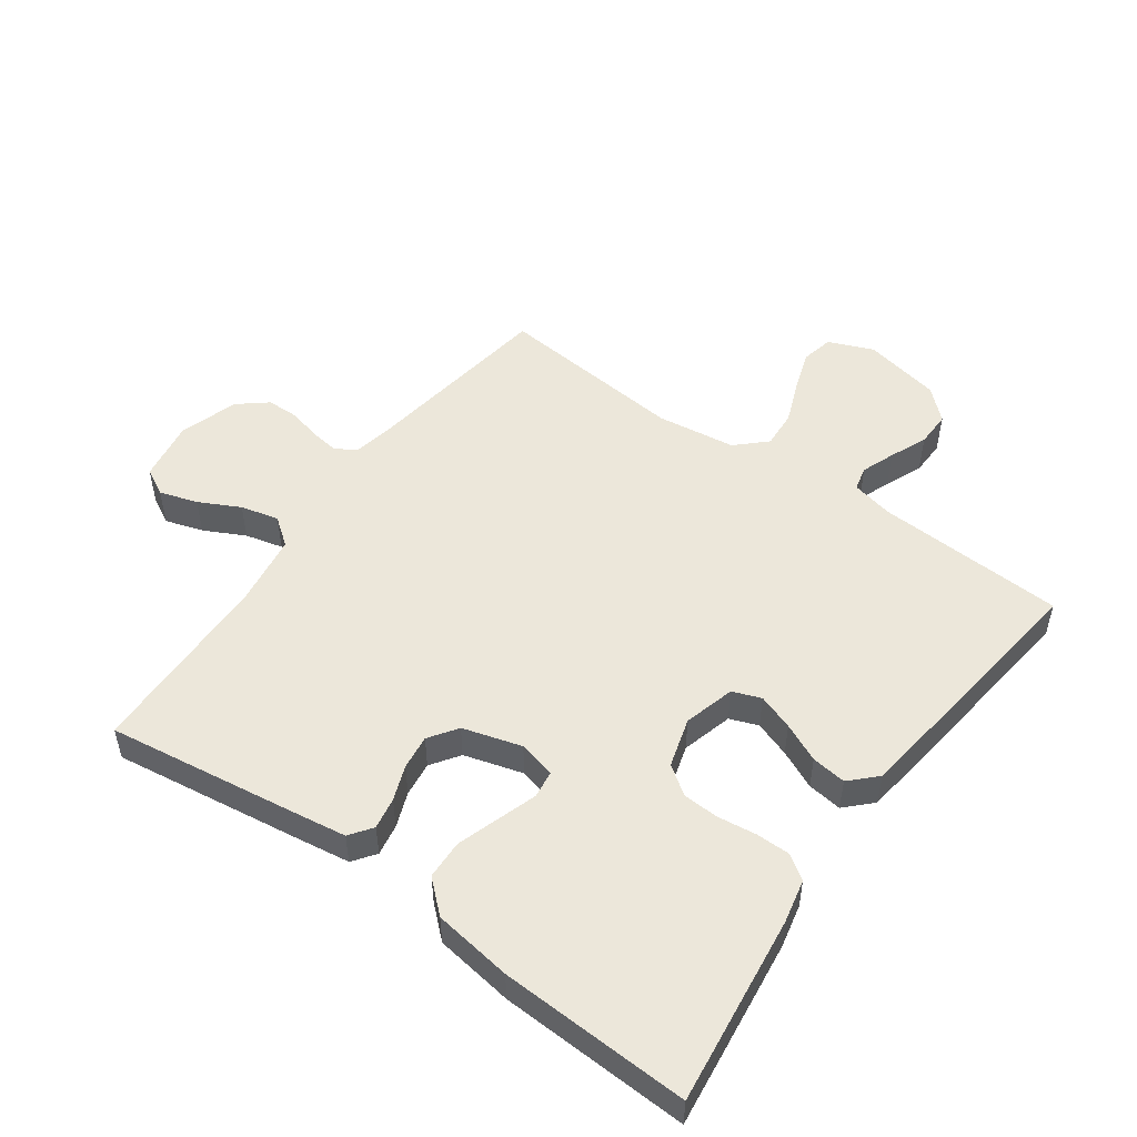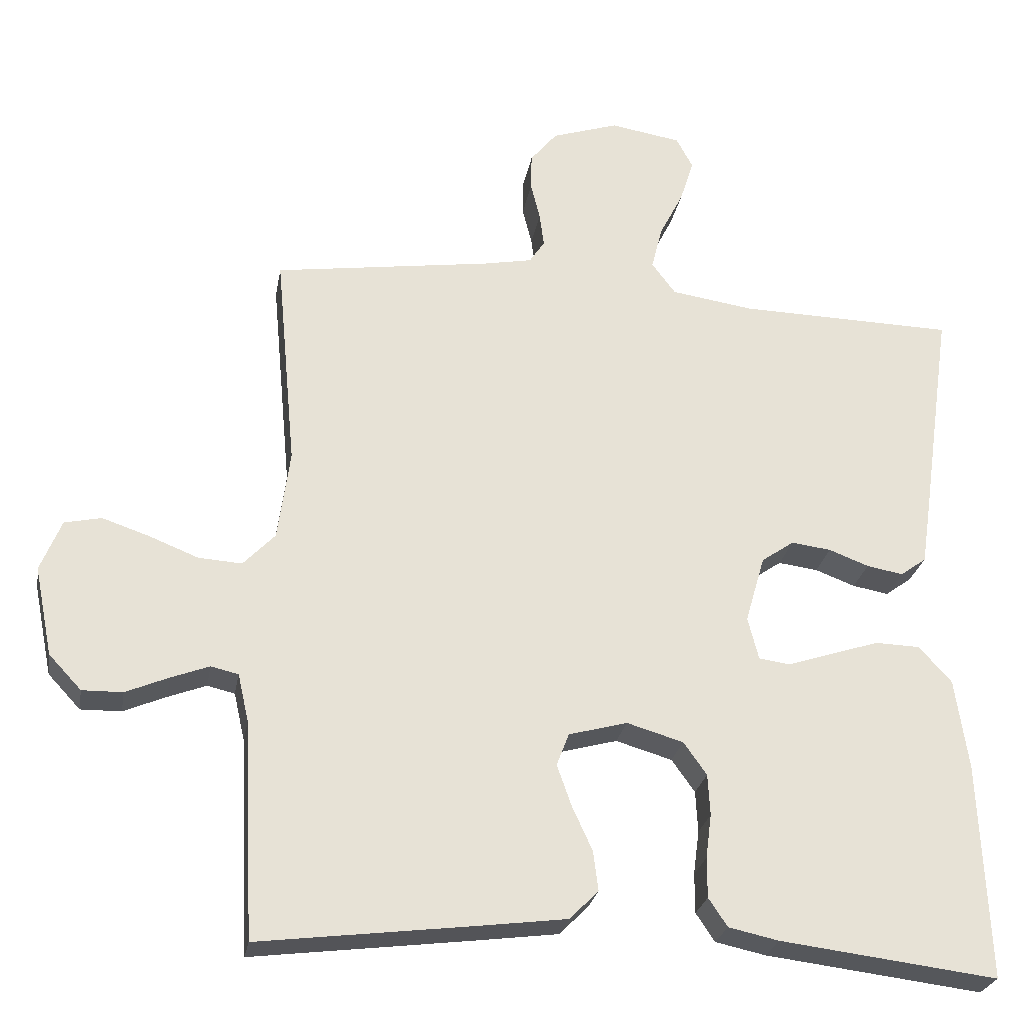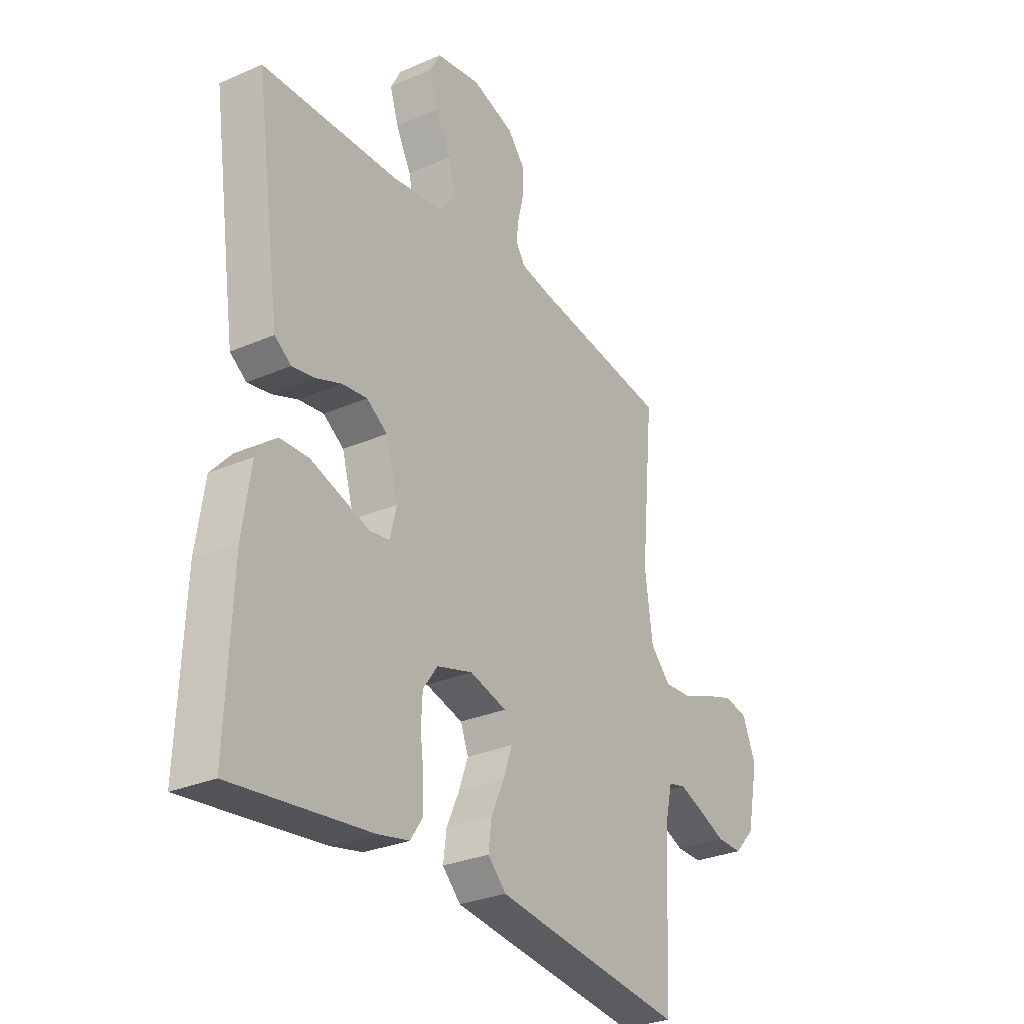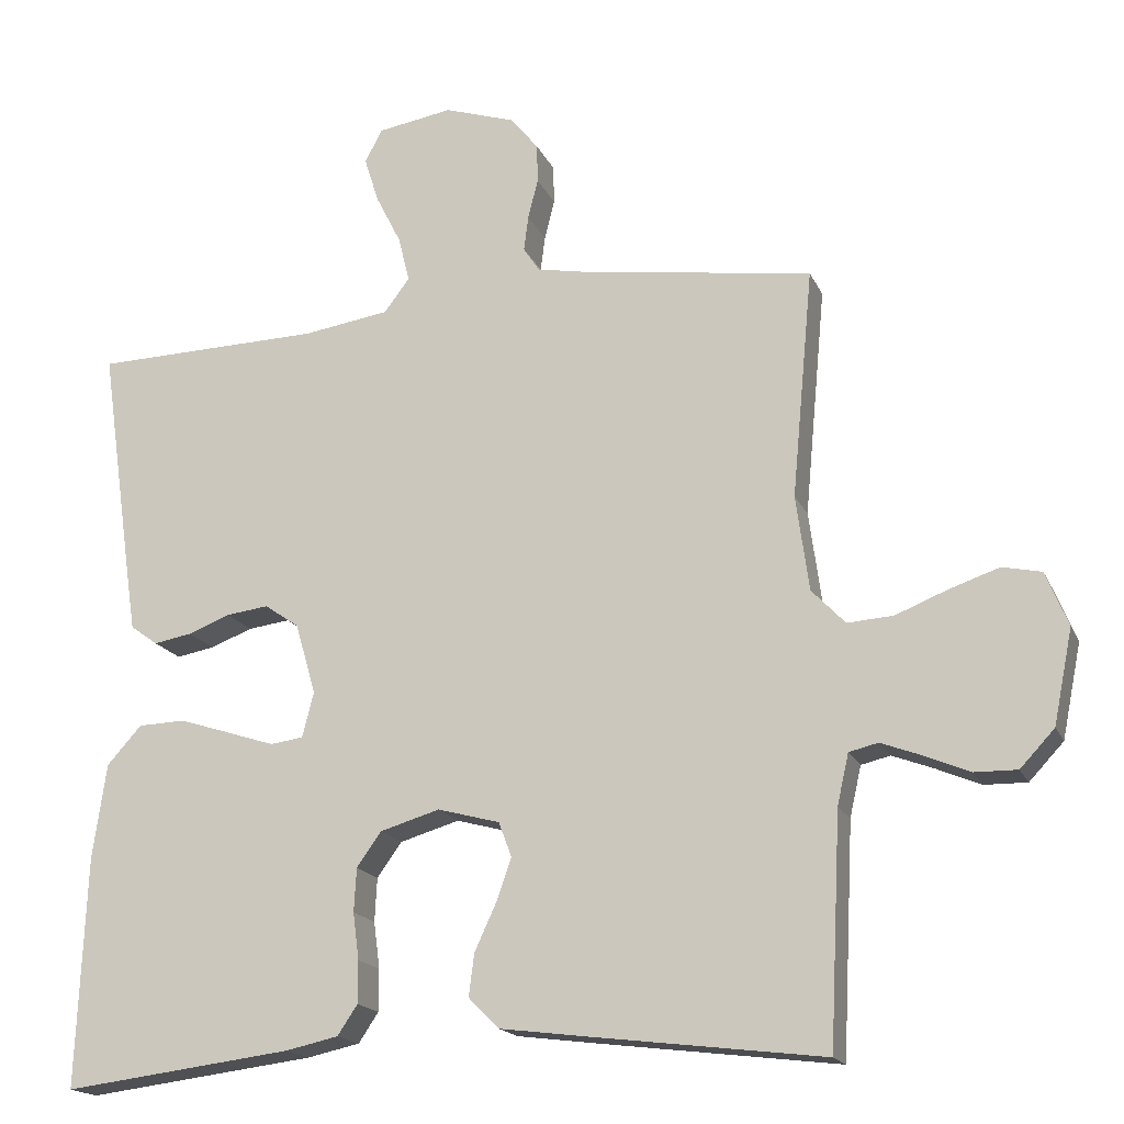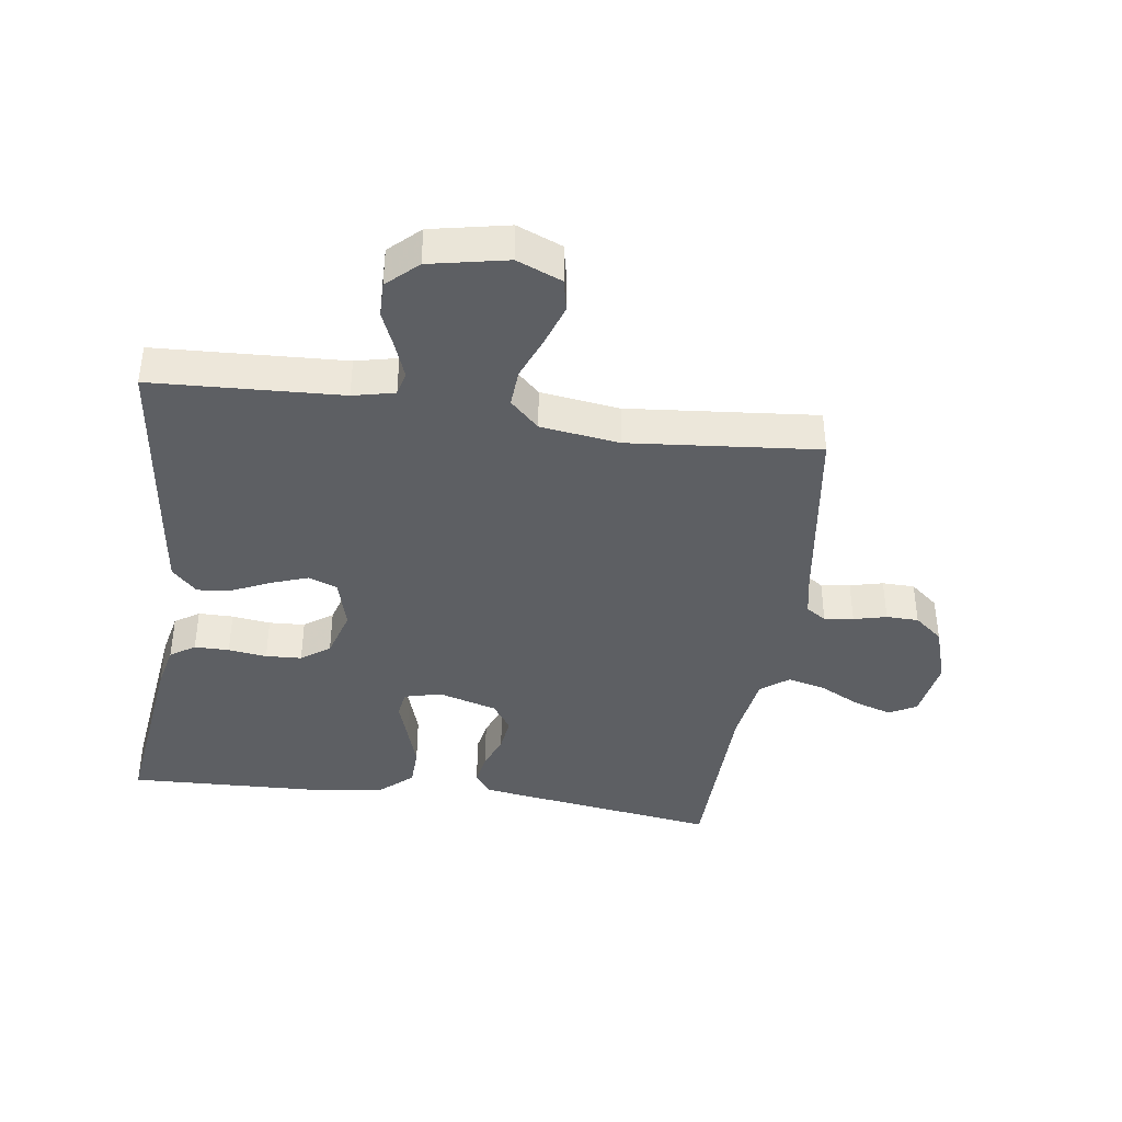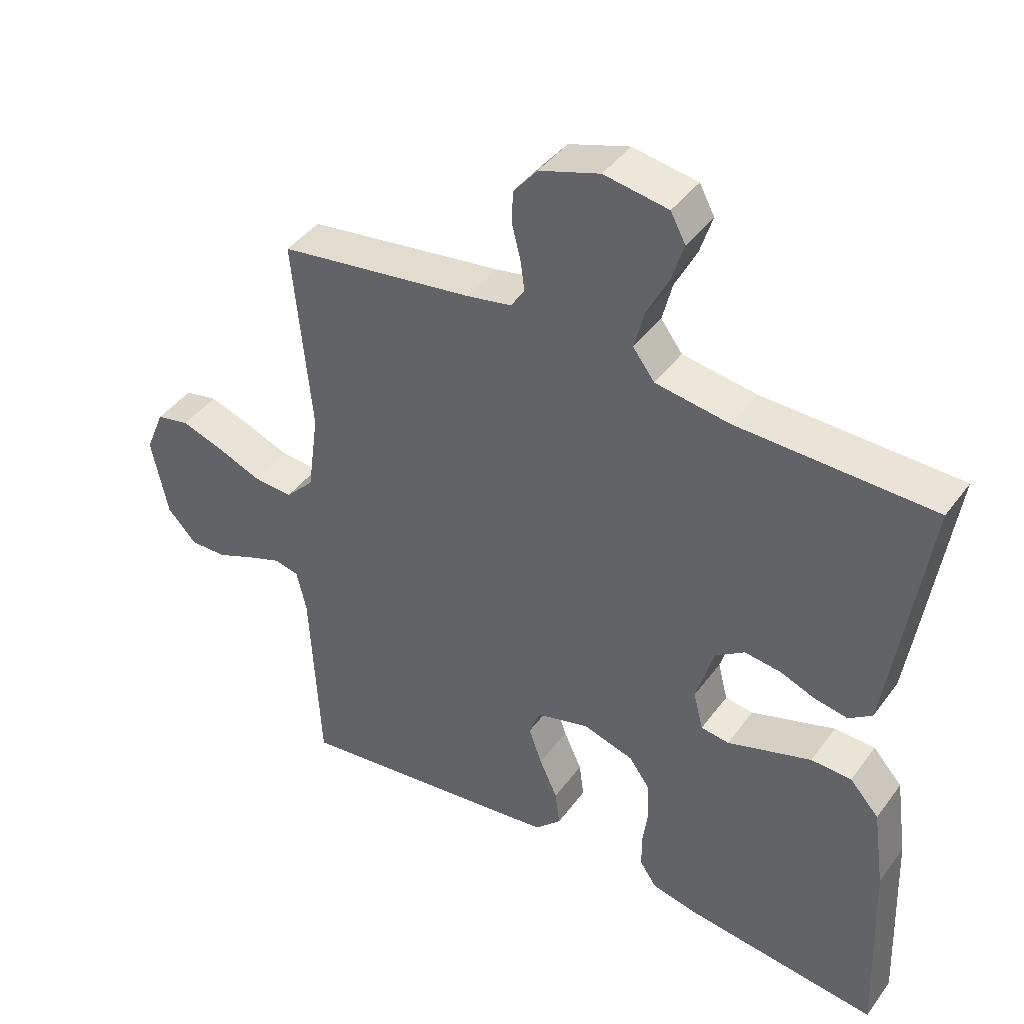
<metadata>
{"format":"obj","ext":"obj","renderer":"f3d","projection":"perspective","resolution":1024,"background":"white","views":[{"elev":51.2,"azim":125.7,"up":"+Y"},{"elev":-26.0,"azim":-9.9,"up":"+Z"},{"elev":-29.4,"azim":122.7,"up":"+Z"},{"elev":-17.6,"azim":-161.7,"up":"+Z"},{"elev":-40.1,"azim":-98.1,"up":"+Y"},{"elev":42.1,"azim":33.2,"up":"+Z"}]}
</metadata>
<code>
v 0.5 0.07 0.5
v 0.457 0.07 0.2
v 0.444 0.07 0.113
v 0.408 0.07 0.087
v 0.358 0.07 0.096
v 0.303 0.07 0.117
v 0.248 0.07 0.124
v 0.203 0.07 0.093
v 0.176 0.07 0
v 0.191 0.07 -0.059
v 0.234 0.07 -0.065
v 0.295 0.07 -0.045
v 0.363 0.07 -0.023
v 0.425 0.07 -0.025
v 0.47 0.07 -0.075
v 0.488 0.07 -0.2
v 0.5 0.07 -0.5
v 0.2 0.07 -0.463
v 0.131 0.07 -0.448
v 0.105 0.07 -0.409
v 0.105 0.07 -0.354
v 0.113 0.07 -0.293
v 0.11 0.07 -0.236
v 0.078 0.07 -0.191
v 0 0.07 -0.168
v -0.081 0.07 -0.19
v -0.098 0.07 -0.235
v -0.078 0.07 -0.292
v -0.05 0.07 -0.353
v -0.043 0.07 -0.408
v -0.083 0.07 -0.448
v -0.2 0.07 -0.463
v -0.5 0.07 -0.5
v -0.515 0.07 -0.2
v -0.53 0.07 -0.134
v -0.568 0.07 -0.125
v -0.621 0.07 -0.145
v -0.68 0.07 -0.17
v -0.736 0.07 -0.171
v -0.781 0.07 -0.123
v -0.806 0.07 0
v -0.777 0.07 0.071
v -0.726 0.07 0.082
v -0.661 0.07 0.06
v -0.593 0.07 0.033
v -0.533 0.07 0.029
v -0.489 0.07 0.075
v -0.472 0.07 0.2
v -0.5 0.07 0.5
v -0.2 0.07 0.543
v -0.132 0.07 0.556
v -0.111 0.07 0.588
v -0.117 0.07 0.634
v -0.13 0.07 0.686
v -0.129 0.07 0.737
v -0.092 0.07 0.782
v 0 0.07 0.812
v 0.098 0.07 0.796
v 0.121 0.07 0.753
v 0.102 0.07 0.693
v 0.069 0.07 0.628
v 0.054 0.07 0.568
v 0.087 0.07 0.524
v 0.2 0.07 0.507
v 0.5 0 0.5
v 0.457 0 0.2
v 0.444 0 0.113
v 0.408 0 0.087
v 0.358 0 0.096
v 0.303 0 0.117
v 0.248 0 0.124
v 0.203 0 0.093
v 0.176 0 0
v 0.191 0 -0.059
v 0.234 0 -0.065
v 0.295 0 -0.045
v 0.363 0 -0.023
v 0.425 0 -0.025
v 0.47 0 -0.075
v 0.488 0 -0.2
v 0.5 0 -0.5
v 0.2 0 -0.463
v 0.131 0 -0.448
v 0.105 0 -0.409
v 0.105 0 -0.354
v 0.113 0 -0.293
v 0.11 0 -0.236
v 0.078 0 -0.191
v 0 0 -0.168
v -0.081 0 -0.19
v -0.098 0 -0.235
v -0.078 0 -0.292
v -0.05 0 -0.353
v -0.043 0 -0.408
v -0.083 0 -0.448
v -0.2 0 -0.463
v -0.5 0 -0.5
v -0.515 0 -0.2
v -0.53 0 -0.134
v -0.568 0 -0.125
v -0.621 0 -0.145
v -0.68 0 -0.17
v -0.736 0 -0.171
v -0.781 0 -0.123
v -0.806 0 0
v -0.777 0 0.071
v -0.726 0 0.082
v -0.661 0 0.06
v -0.593 0 0.033
v -0.533 0 0.029
v -0.489 0 0.075
v -0.472 0 0.2
v -0.5 0 0.5
v -0.2 0 0.543
v -0.132 0 0.556
v -0.111 0 0.588
v -0.117 0 0.634
v -0.13 0 0.686
v -0.129 0 0.737
v -0.092 0 0.782
v 0 0 0.812
v 0.098 0 0.796
v 0.121 0 0.753
v 0.102 0 0.693
v 0.069 0 0.628
v 0.054 0 0.568
v 0.087 0 0.524
v 0.2 0 0.507
f 59 60 61
f 58 59 61
f 57 58 61
f 56 57 61
f 55 56 61
f 54 55 61
f 53 54 61
f 52 53 61 62
f 51 52 62 63
f 48 49 50
f 51 63 64
f 50 51 64
f 48 50 64
f 47 48 64
f 43 44 45
f 42 43 45
f 41 42 45
f 40 41 45
f 39 40 45
f 38 39 45
f 37 38 45
f 36 37 45 46
f 64 1 2
f 47 64 2
f 46 47 2
f 36 46 2
f 35 36 2
f 32 33 34
f 31 32 34
f 30 31 34
f 29 30 34
f 28 29 34
f 20 21 22
f 19 20 22
f 18 19 22
f 17 18 22
f 16 17 22
f 15 16 22
f 14 15 22
f 13 14 22
f 12 13 22
f 11 12 22
f 10 11 22 23
f 9 10 23 24
f 4 5 6
f 3 4 6
f 2 3 6
f 2 6 7
f 35 2 7
f 27 28 34 35
f 26 27 35
f 25 26 35
f 8 9 24 25
f 8 25 35
f 7 8 35
f 125 124 123
f 125 123 122
f 125 122 121
f 125 121 120
f 125 120 119
f 125 119 118
f 125 118 117
f 126 125 117 116
f 127 126 116 115
f 114 113 112
f 128 127 115
f 128 115 114
f 128 114 112
f 128 112 111
f 109 108 107
f 109 107 106
f 109 106 105
f 109 105 104
f 109 104 103
f 109 103 102
f 109 102 101
f 110 109 101 100
f 66 65 128
f 66 128 111
f 66 111 110
f 66 110 100
f 66 100 99
f 98 97 96
f 98 96 95
f 98 95 94
f 98 94 93
f 98 93 92
f 86 85 84
f 86 84 83
f 86 83 82
f 86 82 81
f 86 81 80
f 86 80 79
f 86 79 78
f 86 78 77
f 86 77 76
f 86 76 75
f 87 86 75 74
f 88 87 74 73
f 70 69 68
f 70 68 67
f 70 67 66
f 71 70 66
f 71 66 99
f 99 98 92 91
f 99 91 90
f 99 90 89
f 89 88 73 72
f 99 89 72
f 99 72 71
f 1 65 66 2
f 2 66 67 3
f 3 67 68 4
f 4 68 69 5
f 5 69 70 6
f 6 70 71 7
f 7 71 72 8
f 8 72 73 9
f 9 73 74 10
f 10 74 75 11
f 11 75 76 12
f 12 76 77 13
f 13 77 78 14
f 14 78 79 15
f 15 79 80 16
f 16 80 81 17
f 17 81 82 18
f 18 82 83 19
f 19 83 84 20
f 20 84 85 21
f 21 85 86 22
f 22 86 87 23
f 23 87 88 24
f 24 88 89 25
f 25 89 90 26
f 26 90 91 27
f 27 91 92 28
f 28 92 93 29
f 29 93 94 30
f 30 94 95 31
f 31 95 96 32
f 32 96 97 33
f 33 97 98 34
f 34 98 99 35
f 35 99 100 36
f 36 100 101 37
f 37 101 102 38
f 38 102 103 39
f 39 103 104 40
f 40 104 105 41
f 41 105 106 42
f 42 106 107 43
f 43 107 108 44
f 44 108 109 45
f 45 109 110 46
f 46 110 111 47
f 47 111 112 48
f 48 112 113 49
f 49 113 114 50
f 50 114 115 51
f 51 115 116 52
f 52 116 117 53
f 53 117 118 54
f 54 118 119 55
f 55 119 120 56
f 56 120 121 57
f 57 121 122 58
f 58 122 123 59
f 59 123 124 60
f 60 124 125 61
f 61 125 126 62
f 62 126 127 63
f 63 127 128 64
f 64 128 65 1

</code>
